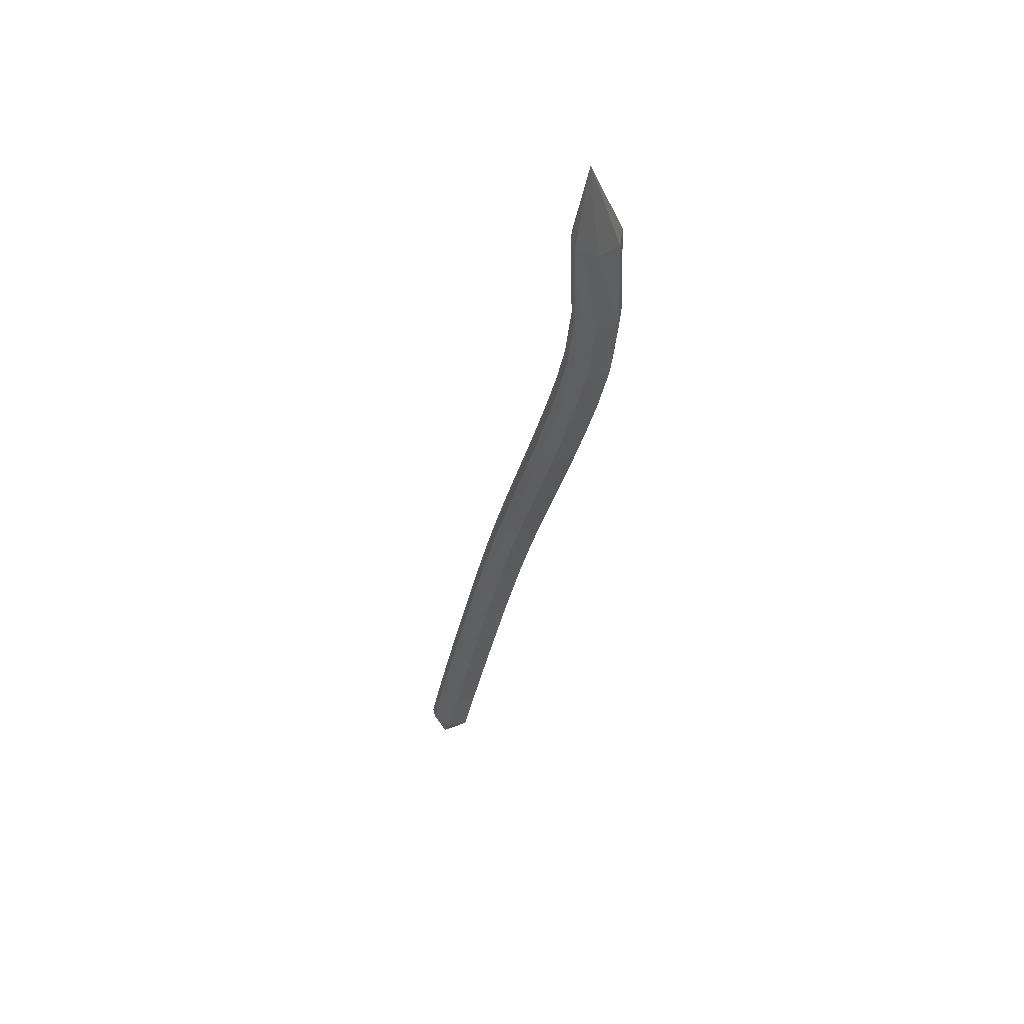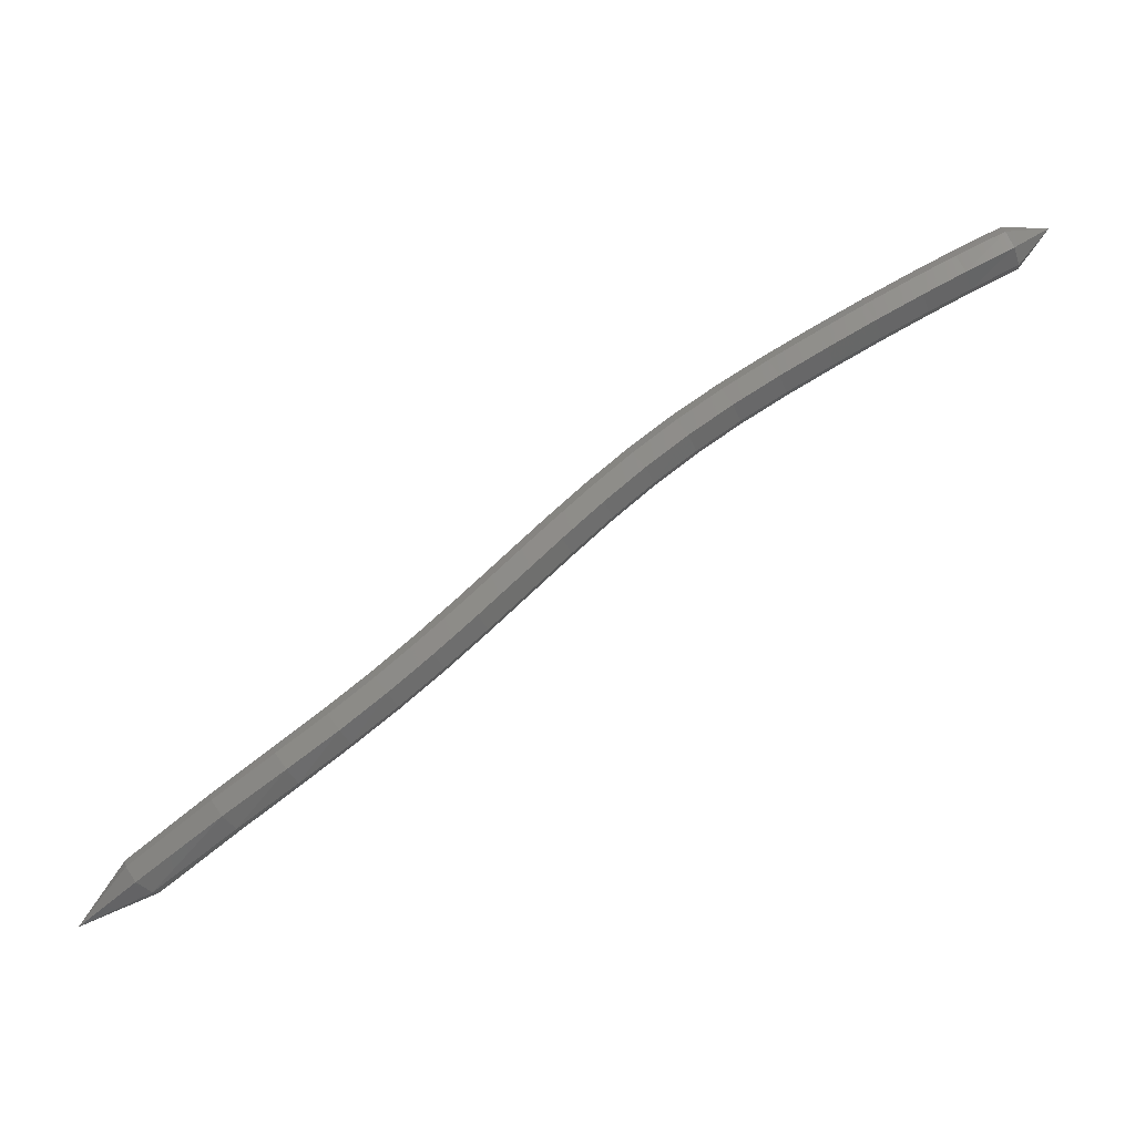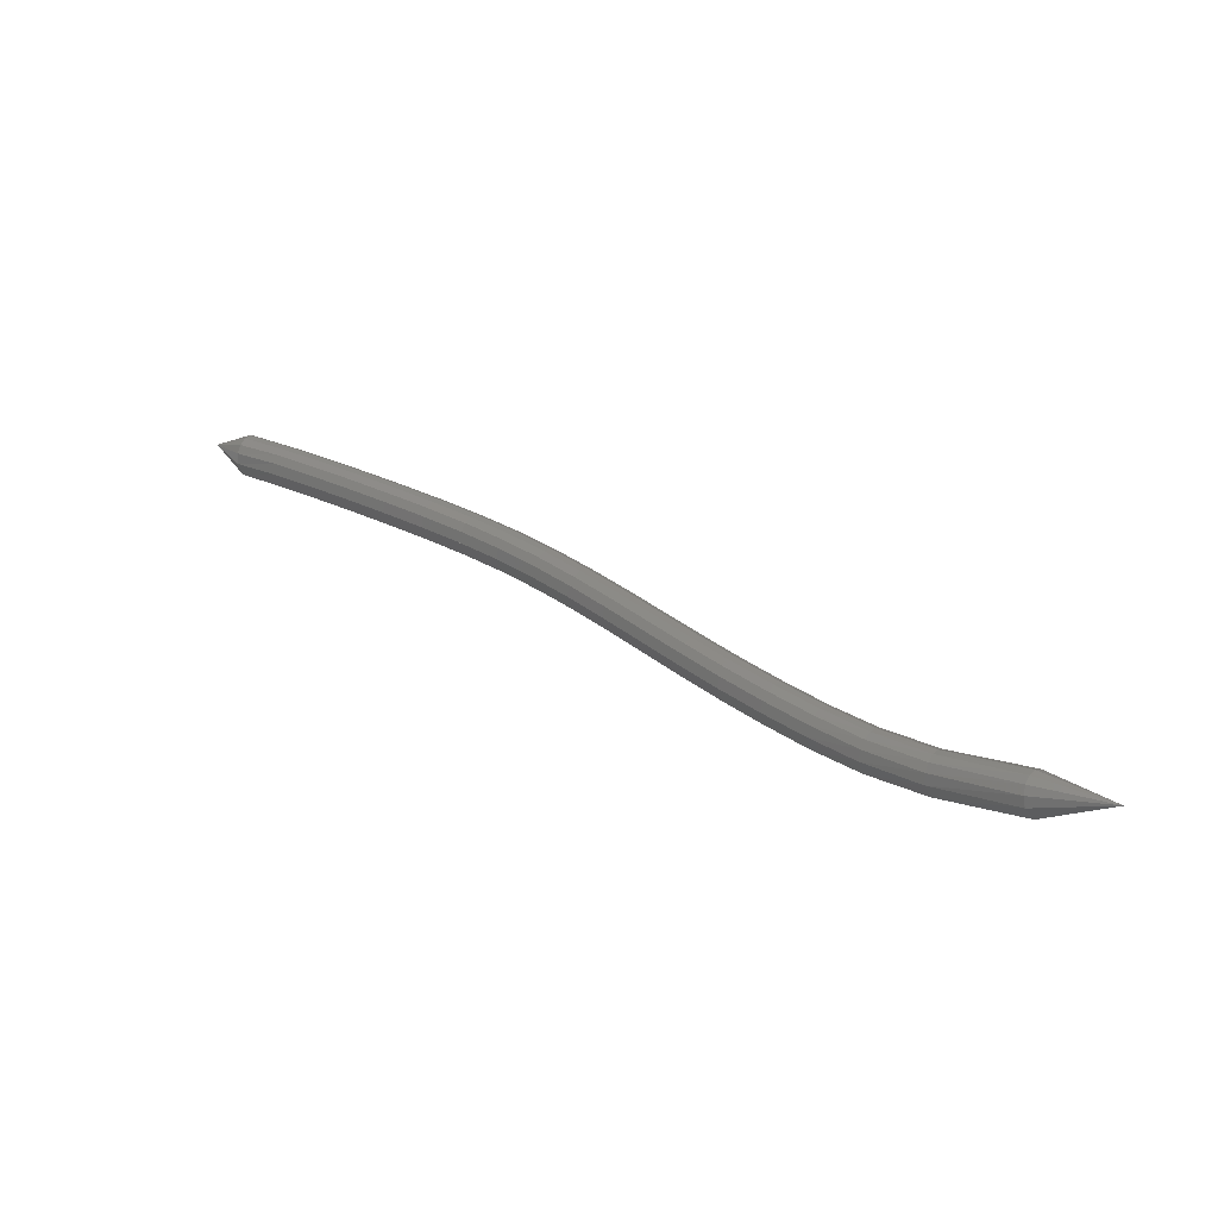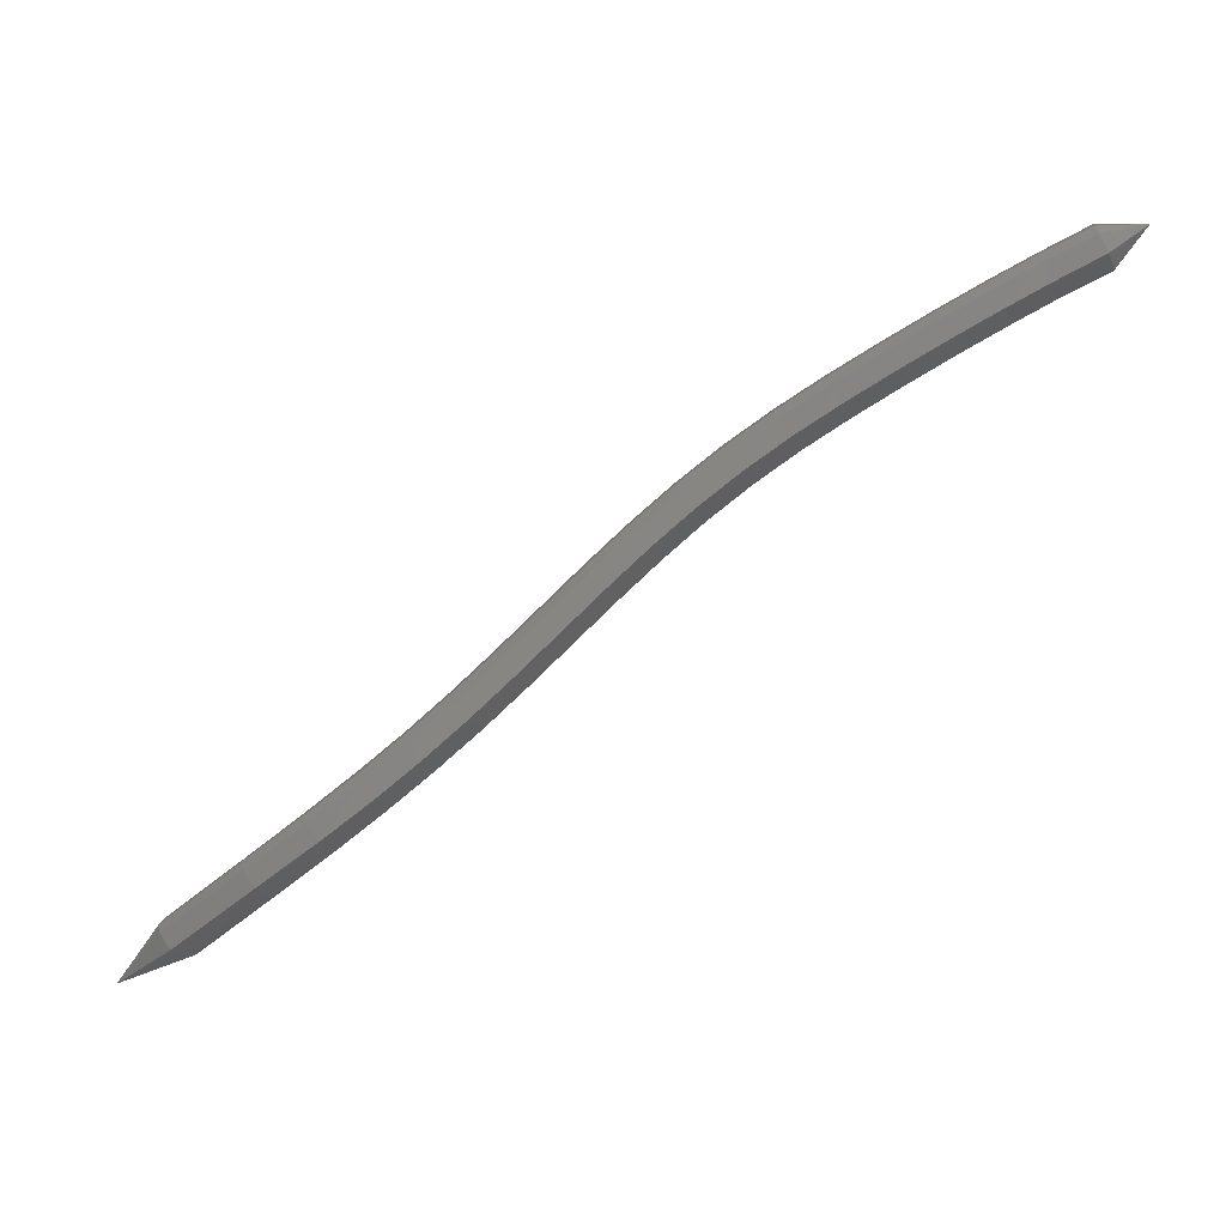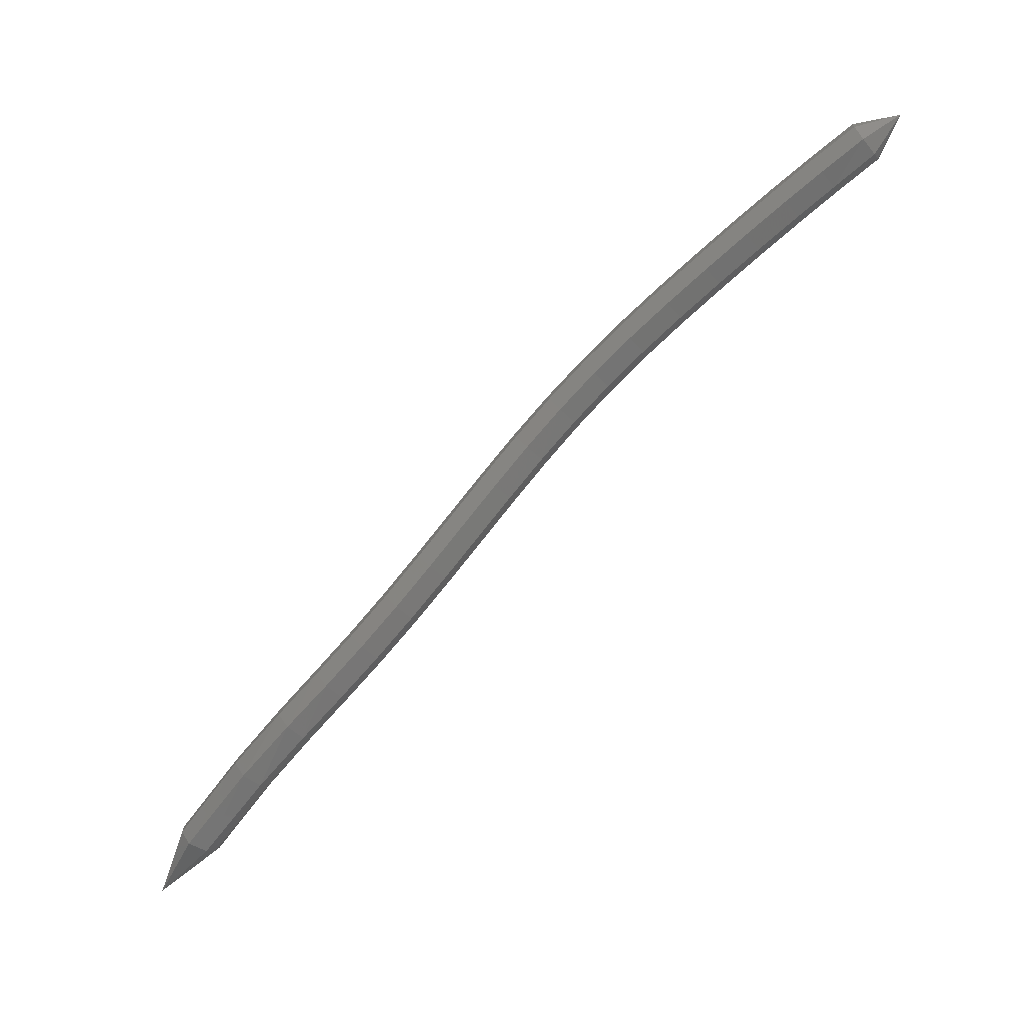
<metadata>
{"format":"stl","ext":"stl","renderer":"f3d","projection":"perspective","resolution":1024,"background":"white","views":[{"elev":-63.3,"azim":77.6,"up":"+Y"},{"elev":-25.8,"azim":-168.8,"up":"+Y"},{"elev":35.6,"azim":4.6,"up":"+Z"},{"elev":-12.2,"azim":-165.8,"up":"+Y"},{"elev":-30.2,"azim":-147.8,"up":"+Y"}]}
</metadata>
<code>
# stl→obj: 211 verts, 440 faces
v -80.21 59.14 295
v -79.66 58.67 294.7
v -79.55 58.94 294.7
v -78.92 58.33 294.7
v -78.79 58.61 294.7
v -78.26 58.01 294.7
v -78.12 58.29 294.7
v -77.54 57.65 294.7
v -77.4 57.92 294.7
v -76.8 57.26 294.7
v -76.65 57.53 294.7
v -76.07 56.86 294.7
v -75.92 57.13 294.7
v -75.36 56.44 294.7
v -75.2 56.71 294.7
v -74.68 56 294.7
v -74.5 56.26 294.7
v -74.02 55.53 294.7
v -73.84 55.77 294.7
v -73.39 55.01 294.7
v -73.19 55.25 294.7
v -72.77 54.47 294.7
v -72.56 54.71 294.7
v -72.15 53.91 294.7
v -71.94 54.14 294.7
v -71.52 53.34 294.7
v -71.31 53.58 294.7
v -70.87 52.78 294.7
v -70.67 53.02 294.7
v -70.2 52.23 294.7
v -70 52.47 294.7
v -69.5 51.7 294.7
v -69.32 51.95 294.7
v -68.73 51.17 294.7
v -68.55 51.42 294.7
v -67.75 50.56 294.9
v -67.58 50.82 294.9
v -66.38 49.78 295.2
v -66.21 50.02 295.2
v -65.27 49.38 295.9
v -79.49 59.08 294.8
v -78.73 58.75 294.8
v -78.05 58.43 294.8
v -77.32 58.06 294.8
v -76.58 57.67 294.8
v -75.84 57.27 294.8
v -75.12 56.84 294.8
v -74.42 56.39 294.8
v -73.74 55.9 294.8
v -73.09 55.37 294.8
v -72.46 54.82 294.8
v -71.83 54.26 294.8
v -71.2 53.69 294.8
v -70.56 53.14 294.8
v -69.91 52.6 294.8
v -69.22 52.08 294.8
v -68.47 51.55 294.8
v -67.51 50.96 295
v -66.15 50.16 295.3
v -79.45 59.17 294.9
v -78.69 58.83 294.9
v -78.02 58.51 294.9
v -77.29 58.14 294.9
v -76.54 57.75 294.9
v -75.8 57.34 294.9
v -75.07 56.91 294.9
v -74.37 56.46 294.9
v -73.69 55.97 294.9
v -73.04 55.44 294.9
v -72.4 54.89 294.9
v -71.78 54.32 294.9
v -71.15 53.76 294.9
v -70.51 53.2 294.9
v -69.85 52.66 294.9
v -69.18 52.14 294.9
v -68.43 51.62 295
v -67.5 51.03 295.1
v -66.15 50.25 295.5
v -79.45 59.17 295.1
v -78.69 58.82 295.1
v -78.02 58.5 295.1
v -77.29 58.13 295.1
v -76.54 57.74 295.1
v -75.8 57.33 295.1
v -75.08 56.91 295.1
v -74.37 56.45 295.1
v -73.7 55.96 295.1
v -73.04 55.43 295.1
v -72.41 54.88 295.1
v -71.78 54.32 295.1
v -71.15 53.75 295.1
v -70.51 53.19 295.1
v -69.86 52.66 295.1
v -69.18 52.14 295.1
v -68.44 51.62 295.2
v -67.54 51.03 295.3
v -66.21 50.27 295.6
v -79.49 59.09 295.3
v -78.73 58.74 295.3
v -78.06 58.42 295.3
v -77.33 58.05 295.3
v -76.58 57.66 295.3
v -75.84 57.26 295.3
v -75.12 56.83 295.3
v -74.42 56.38 295.3
v -73.75 55.89 295.3
v -73.1 55.37 295.3
v -72.47 54.82 295.3
v -71.84 54.25 295.3
v -71.21 53.68 295.3
v -70.57 53.13 295.3
v -69.91 52.59 295.3
v -69.23 52.07 295.3
v -68.5 51.54 295.3
v -67.62 50.96 295.5
v -66.31 50.21 295.8
v -79.54 58.96 295.4
v -78.78 58.63 295.4
v -78.12 58.31 295.4
v -77.39 57.94 295.4
v -76.64 57.55 295.4
v -75.91 57.14 295.4
v -75.19 56.72 295.4
v -74.49 56.27 295.4
v -73.83 55.79 295.4
v -73.18 55.27 295.4
v -72.55 54.72 295.4
v -71.93 54.16 295.4
v -71.3 53.59 295.4
v -70.66 53.03 295.4
v -69.99 52.49 295.4
v -69.31 51.97 295.4
v -68.58 51.44 295.4
v -67.7 50.86 295.5
v -66.41 50.11 295.9
v -79.6 58.82 295.4
v -78.84 58.5 295.4
v -78.18 58.18 295.4
v -77.45 57.81 295.4
v -76.71 57.42 295.4
v -75.98 57.02 295.4
v -75.26 56.6 295.4
v -74.57 56.16 295.4
v -73.91 55.67 295.4
v -73.27 55.16 295.4
v -72.65 54.61 295.4
v -72.02 54.05 295.4
v -71.39 53.48 295.4
v -70.75 52.92 295.4
v -70.08 52.38 295.4
v -69.4 51.85 295.4
v -68.66 51.32 295.4
v -67.78 50.74 295.5
v -66.5 49.98 295.9
v -79.65 58.69 295.3
v -78.9 58.37 295.3
v -78.24 58.05 295.3
v -77.52 57.69 295.3
v -76.78 57.3 295.3
v -76.05 56.9 295.3
v -75.34 56.48 295.3
v -74.65 56.04 295.3
v -74 55.56 295.3
v -73.36 55.05 295.3
v -72.74 54.51 295.3
v -72.12 53.95 295.3
v -71.49 53.38 295.3
v -70.84 52.81 295.3
v -70.17 52.27 295.3
v -69.48 51.74 295.3
v -68.74 51.2 295.4
v -67.85 50.62 295.5
v -66.56 49.85 295.8
v -79.69 58.59 295.2
v -78.95 58.26 295.2
v -78.29 57.95 295.2
v -77.57 57.58 295.2
v -76.83 57.2 295.2
v -76.1 56.8 295.2
v -75.39 56.38 295.2
v -74.72 55.94 295.2
v -74.07 55.47 295.2
v -73.44 54.96 295.2
v -72.82 54.42 295.2
v -72.19 53.86 295.2
v -71.56 53.29 295.2
v -70.91 52.73 295.2
v -70.24 52.18 295.2
v -69.55 51.65 295.2
v -68.8 51.11 295.2
v -67.89 50.52 295.4
v -66.58 49.75 295.7
v -79.71 58.55 295
v -78.97 58.21 295
v -78.32 57.9 295
v -77.59 57.53 295
v -76.86 57.15 295
v -76.13 56.75 295
v -75.42 56.34 295
v -74.75 55.9 295
v -74.1 55.43 295
v -73.47 54.92 295
v -72.85 54.38 295
v -72.23 53.82 295
v -71.6 53.25 295
v -70.95 52.68 295
v -70.28 52.13 295
v -69.58 51.6 295
v -68.82 51.06 295.1
v -67.88 50.47 295.2
v -66.54 49.7 295.5
f 1 1 2
f 2 1 3
f 2 3 4
f 4 3 5
f 4 5 6
f 6 5 7
f 6 7 8
f 8 7 9
f 8 9 10
f 10 9 11
f 10 11 12
f 12 11 13
f 12 13 14
f 14 13 15
f 14 15 16
f 16 15 17
f 16 17 18
f 18 17 19
f 18 19 20
f 20 19 21
f 20 21 22
f 22 21 23
f 22 23 24
f 24 23 25
f 24 25 26
f 26 25 27
f 26 27 28
f 28 27 29
f 28 29 30
f 30 29 31
f 30 31 32
f 32 31 33
f 32 33 34
f 34 33 35
f 34 35 36
f 36 35 37
f 36 37 38
f 38 37 39
f 38 39 40
f 40 39 40
f 1 1 3
f 3 1 41
f 3 41 5
f 5 41 42
f 5 42 7
f 7 42 43
f 7 43 9
f 9 43 44
f 9 44 11
f 11 44 45
f 11 45 13
f 13 45 46
f 13 46 15
f 15 46 47
f 15 47 17
f 17 47 48
f 17 48 19
f 19 48 49
f 19 49 21
f 21 49 50
f 21 50 23
f 23 50 51
f 23 51 25
f 25 51 52
f 25 52 27
f 27 52 53
f 27 53 29
f 29 53 54
f 29 54 31
f 31 54 55
f 31 55 33
f 33 55 56
f 33 56 35
f 35 56 57
f 35 57 37
f 37 57 58
f 37 58 39
f 39 58 59
f 39 59 40
f 40 59 40
f 1 1 41
f 41 1 60
f 41 60 42
f 42 60 61
f 42 61 43
f 43 61 62
f 43 62 44
f 44 62 63
f 44 63 45
f 45 63 64
f 45 64 46
f 46 64 65
f 46 65 47
f 47 65 66
f 47 66 48
f 48 66 67
f 48 67 49
f 49 67 68
f 49 68 50
f 50 68 69
f 50 69 51
f 51 69 70
f 51 70 52
f 52 70 71
f 52 71 53
f 53 71 72
f 53 72 54
f 54 72 73
f 54 73 55
f 55 73 74
f 55 74 56
f 56 74 75
f 56 75 57
f 57 75 76
f 57 76 58
f 58 76 77
f 58 77 59
f 59 77 78
f 59 78 40
f 40 78 40
f 1 1 60
f 60 1 79
f 60 79 61
f 61 79 80
f 61 80 62
f 62 80 81
f 62 81 63
f 63 81 82
f 63 82 64
f 64 82 83
f 64 83 65
f 65 83 84
f 65 84 66
f 66 84 85
f 66 85 67
f 67 85 86
f 67 86 68
f 68 86 87
f 68 87 69
f 69 87 88
f 69 88 70
f 70 88 89
f 70 89 71
f 71 89 90
f 71 90 72
f 72 90 91
f 72 91 73
f 73 91 92
f 73 92 74
f 74 92 93
f 74 93 75
f 75 93 94
f 75 94 76
f 76 94 95
f 76 95 77
f 77 95 96
f 77 96 78
f 78 96 97
f 78 97 40
f 40 97 40
f 1 1 79
f 79 1 98
f 79 98 80
f 80 98 99
f 80 99 81
f 81 99 100
f 81 100 82
f 82 100 101
f 82 101 83
f 83 101 102
f 83 102 84
f 84 102 103
f 84 103 85
f 85 103 104
f 85 104 86
f 86 104 105
f 86 105 87
f 87 105 106
f 87 106 88
f 88 106 107
f 88 107 89
f 89 107 108
f 89 108 90
f 90 108 109
f 90 109 91
f 91 109 110
f 91 110 92
f 92 110 111
f 92 111 93
f 93 111 112
f 93 112 94
f 94 112 113
f 94 113 95
f 95 113 114
f 95 114 96
f 96 114 115
f 96 115 97
f 97 115 116
f 97 116 40
f 40 116 40
f 1 1 98
f 98 1 117
f 98 117 99
f 99 117 118
f 99 118 100
f 100 118 119
f 100 119 101
f 101 119 120
f 101 120 102
f 102 120 121
f 102 121 103
f 103 121 122
f 103 122 104
f 104 122 123
f 104 123 105
f 105 123 124
f 105 124 106
f 106 124 125
f 106 125 107
f 107 125 126
f 107 126 108
f 108 126 127
f 108 127 109
f 109 127 128
f 109 128 110
f 110 128 129
f 110 129 111
f 111 129 130
f 111 130 112
f 112 130 131
f 112 131 113
f 113 131 132
f 113 132 114
f 114 132 133
f 114 133 115
f 115 133 134
f 115 134 116
f 116 134 135
f 116 135 40
f 40 135 40
f 1 1 117
f 117 1 136
f 117 136 118
f 118 136 137
f 118 137 119
f 119 137 138
f 119 138 120
f 120 138 139
f 120 139 121
f 121 139 140
f 121 140 122
f 122 140 141
f 122 141 123
f 123 141 142
f 123 142 124
f 124 142 143
f 124 143 125
f 125 143 144
f 125 144 126
f 126 144 145
f 126 145 127
f 127 145 146
f 127 146 128
f 128 146 147
f 128 147 129
f 129 147 148
f 129 148 130
f 130 148 149
f 130 149 131
f 131 149 150
f 131 150 132
f 132 150 151
f 132 151 133
f 133 151 152
f 133 152 134
f 134 152 153
f 134 153 135
f 135 153 154
f 135 154 40
f 40 154 40
f 1 1 136
f 136 1 155
f 136 155 137
f 137 155 156
f 137 156 138
f 138 156 157
f 138 157 139
f 139 157 158
f 139 158 140
f 140 158 159
f 140 159 141
f 141 159 160
f 141 160 142
f 142 160 161
f 142 161 143
f 143 161 162
f 143 162 144
f 144 162 163
f 144 163 145
f 145 163 164
f 145 164 146
f 146 164 165
f 146 165 147
f 147 165 166
f 147 166 148
f 148 166 167
f 148 167 149
f 149 167 168
f 149 168 150
f 150 168 169
f 150 169 151
f 151 169 170
f 151 170 152
f 152 170 171
f 152 171 153
f 153 171 172
f 153 172 154
f 154 172 173
f 154 173 40
f 40 173 40
f 1 1 155
f 155 1 174
f 155 174 156
f 156 174 175
f 156 175 157
f 157 175 176
f 157 176 158
f 158 176 177
f 158 177 159
f 159 177 178
f 159 178 160
f 160 178 179
f 160 179 161
f 161 179 180
f 161 180 162
f 162 180 181
f 162 181 163
f 163 181 182
f 163 182 164
f 164 182 183
f 164 183 165
f 165 183 184
f 165 184 166
f 166 184 185
f 166 185 167
f 167 185 186
f 167 186 168
f 168 186 187
f 168 187 169
f 169 187 188
f 169 188 170
f 170 188 189
f 170 189 171
f 171 189 190
f 171 190 172
f 172 190 191
f 172 191 173
f 173 191 192
f 173 192 40
f 40 192 40
f 1 1 174
f 174 1 193
f 174 193 175
f 175 193 194
f 175 194 176
f 176 194 195
f 176 195 177
f 177 195 196
f 177 196 178
f 178 196 197
f 178 197 179
f 179 197 198
f 179 198 180
f 180 198 199
f 180 199 181
f 181 199 200
f 181 200 182
f 182 200 201
f 182 201 183
f 183 201 202
f 183 202 184
f 184 202 203
f 184 203 185
f 185 203 204
f 185 204 186
f 186 204 205
f 186 205 187
f 187 205 206
f 187 206 188
f 188 206 207
f 188 207 189
f 189 207 208
f 189 208 190
f 190 208 209
f 190 209 191
f 191 209 210
f 191 210 192
f 192 210 211
f 192 211 40
f 40 211 40
f 1 1 193
f 193 1 2
f 193 2 194
f 194 2 4
f 194 4 195
f 195 4 6
f 195 6 196
f 196 6 8
f 196 8 197
f 197 8 10
f 197 10 198
f 198 10 12
f 198 12 199
f 199 12 14
f 199 14 200
f 200 14 16
f 200 16 201
f 201 16 18
f 201 18 202
f 202 18 20
f 202 20 203
f 203 20 22
f 203 22 204
f 204 22 24
f 204 24 205
f 205 24 26
f 205 26 206
f 206 26 28
f 206 28 207
f 207 28 30
f 207 30 208
f 208 30 32
f 208 32 209
f 209 32 34
f 209 34 210
f 210 34 36
f 210 36 211
f 211 36 38
f 211 38 40
f 40 38 40

</code>
